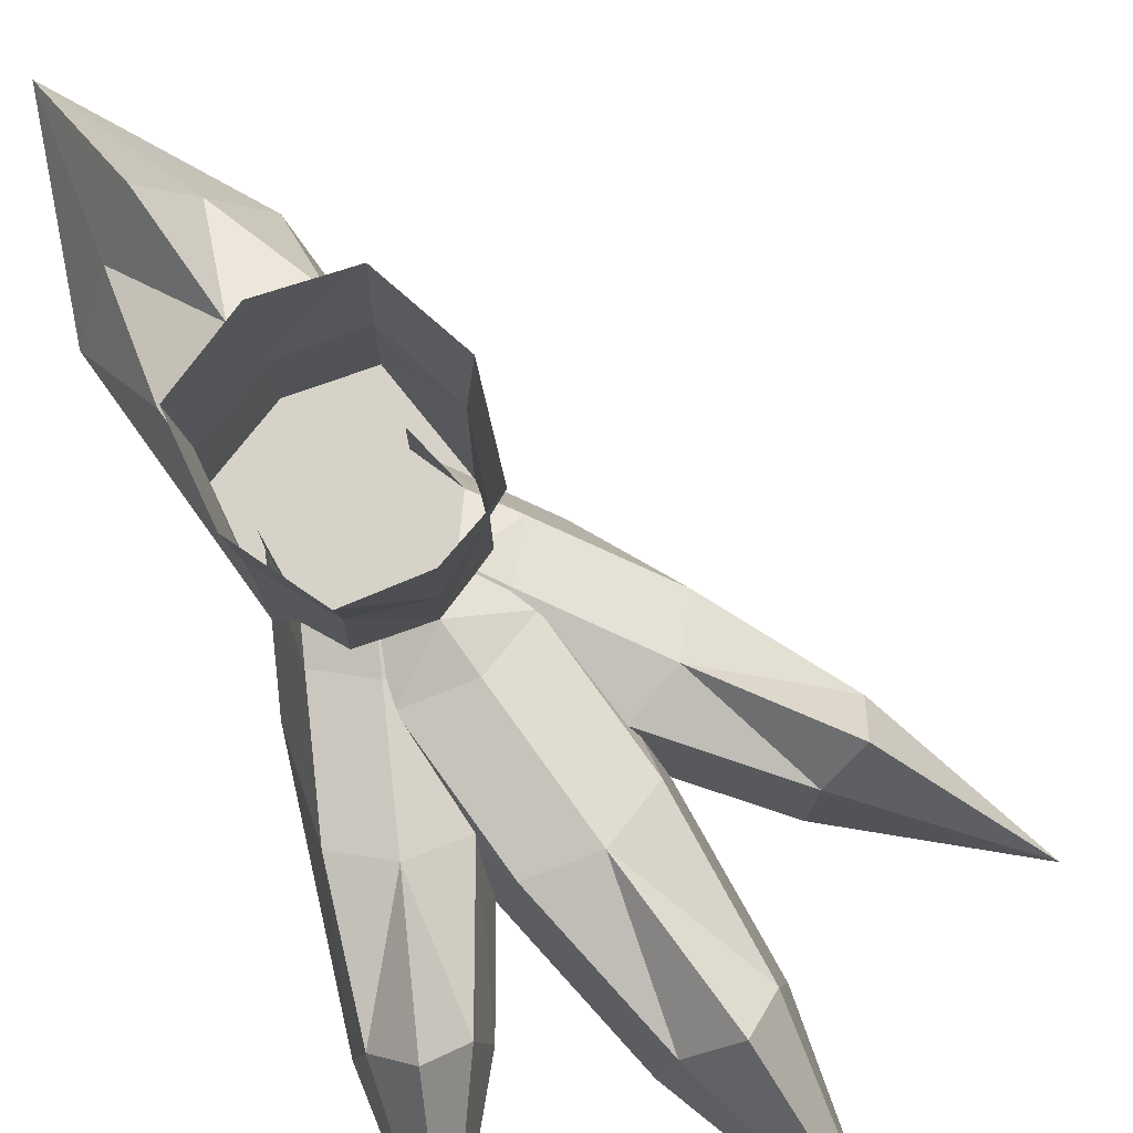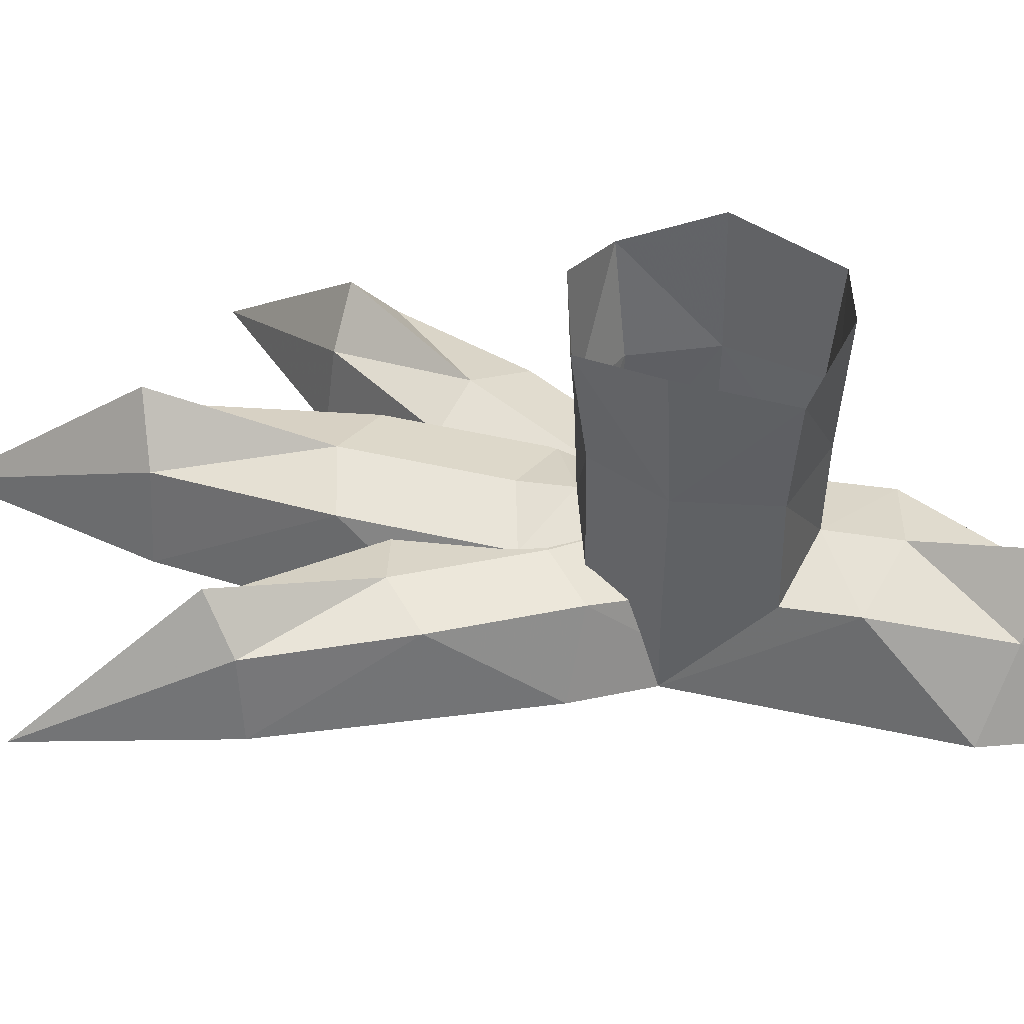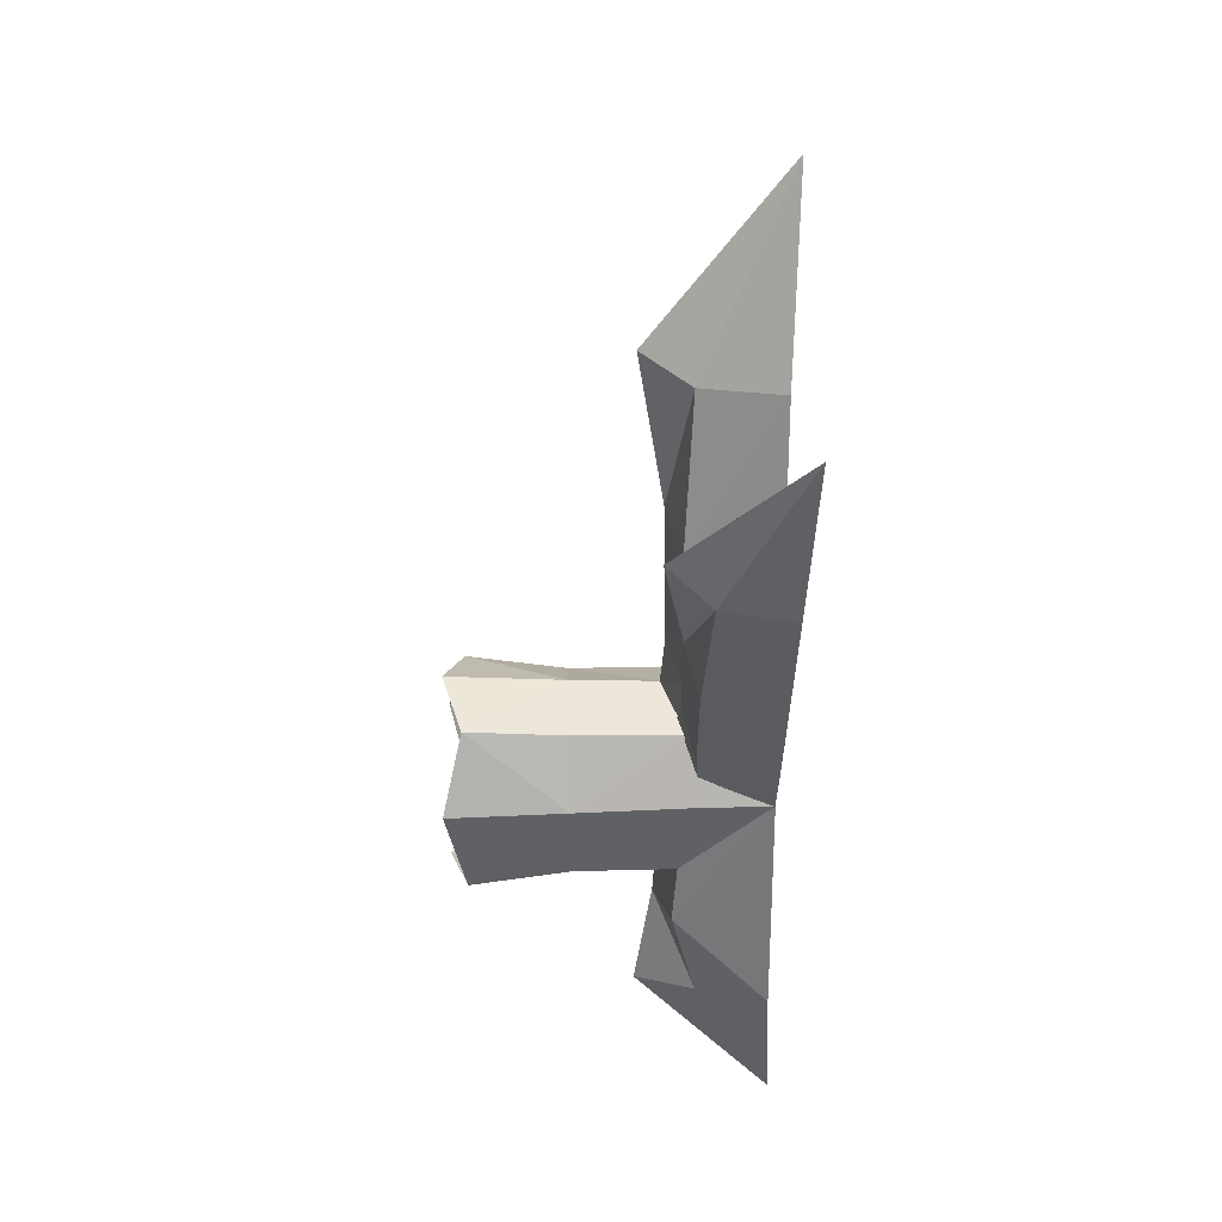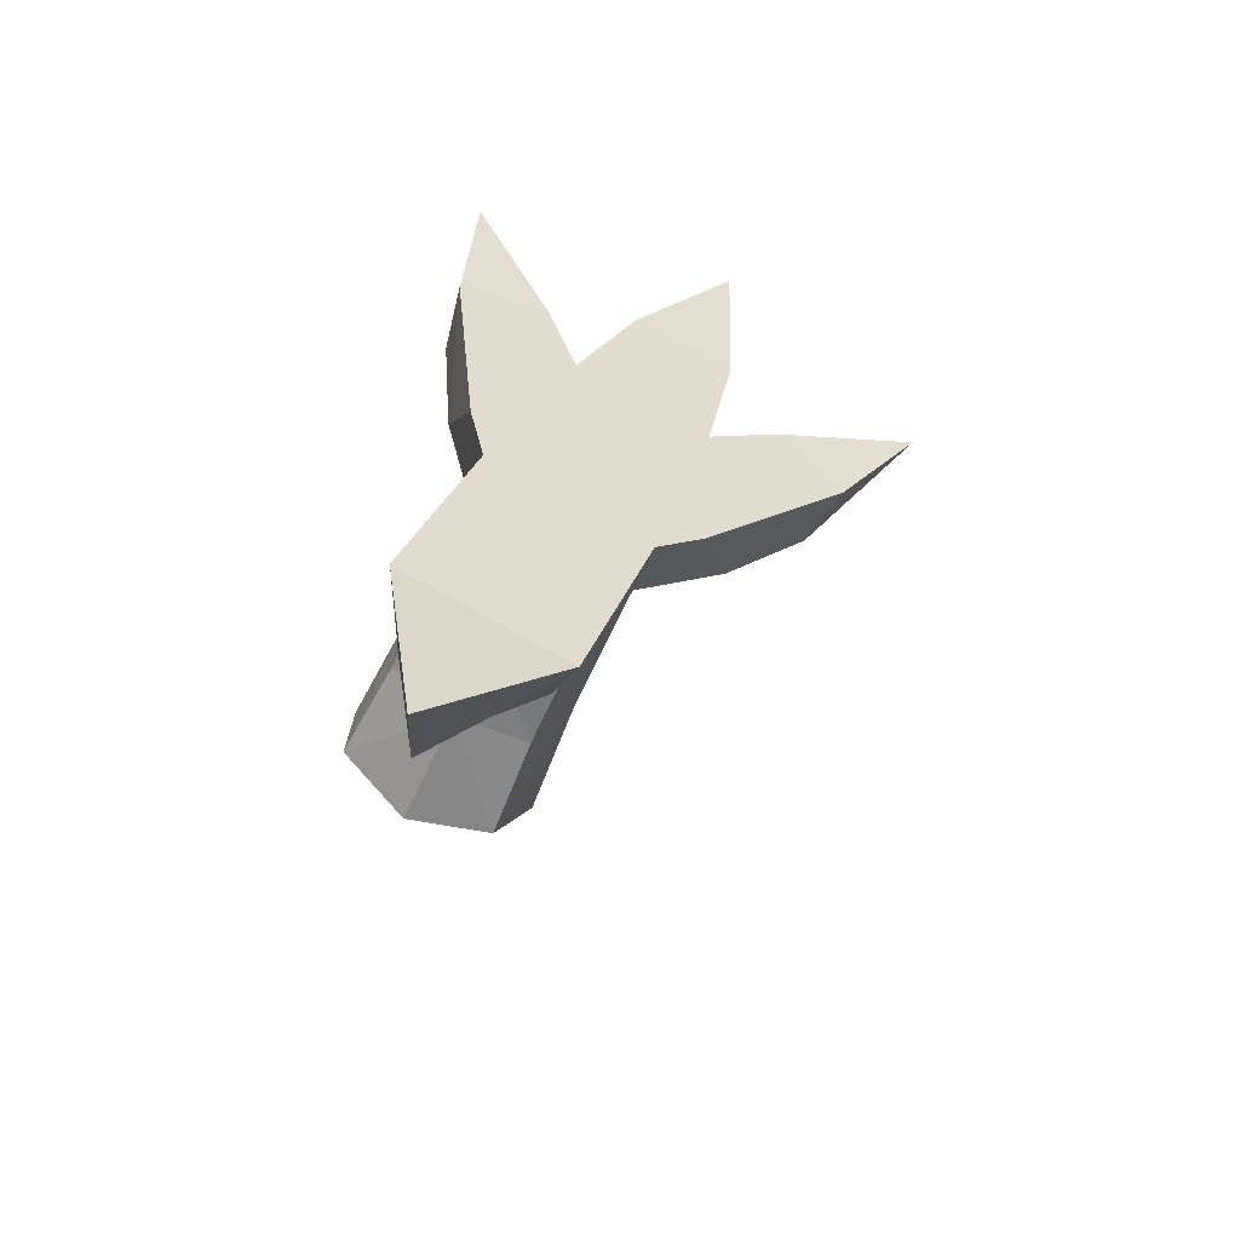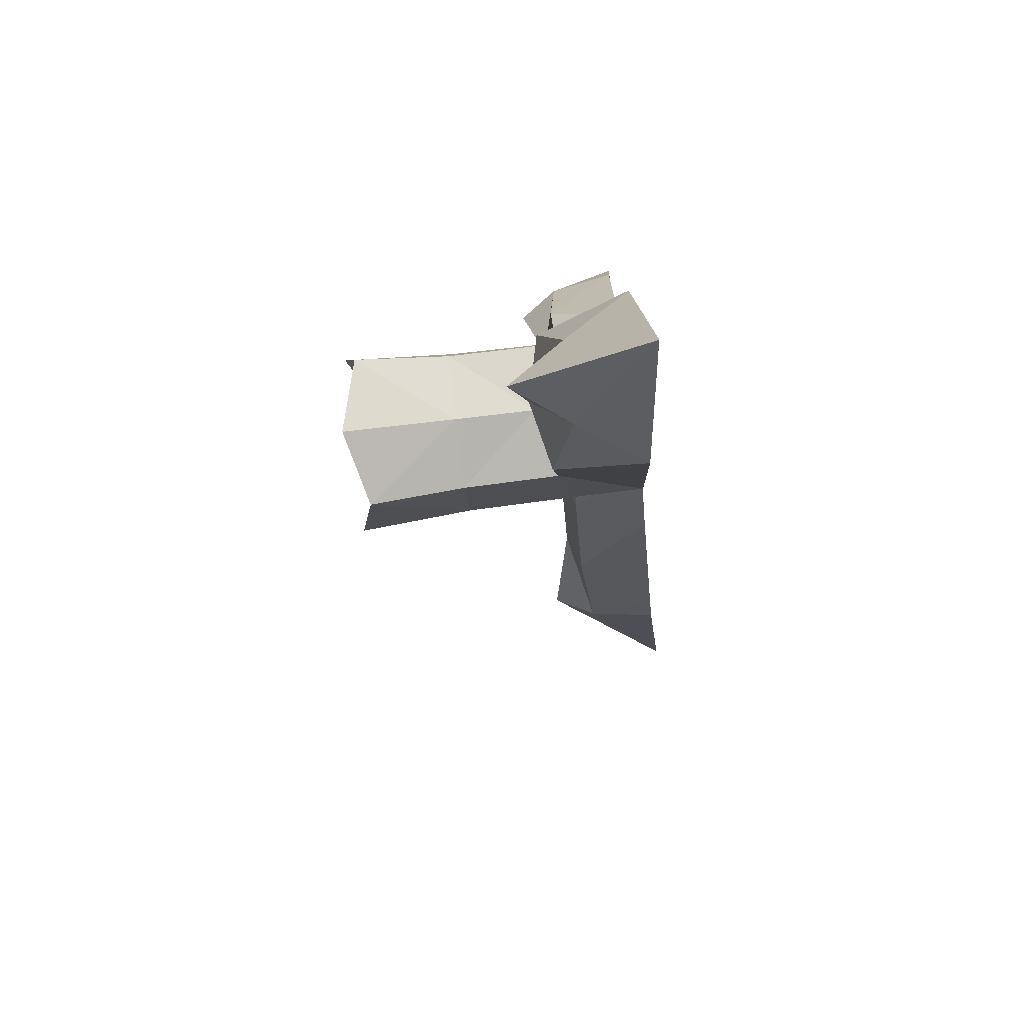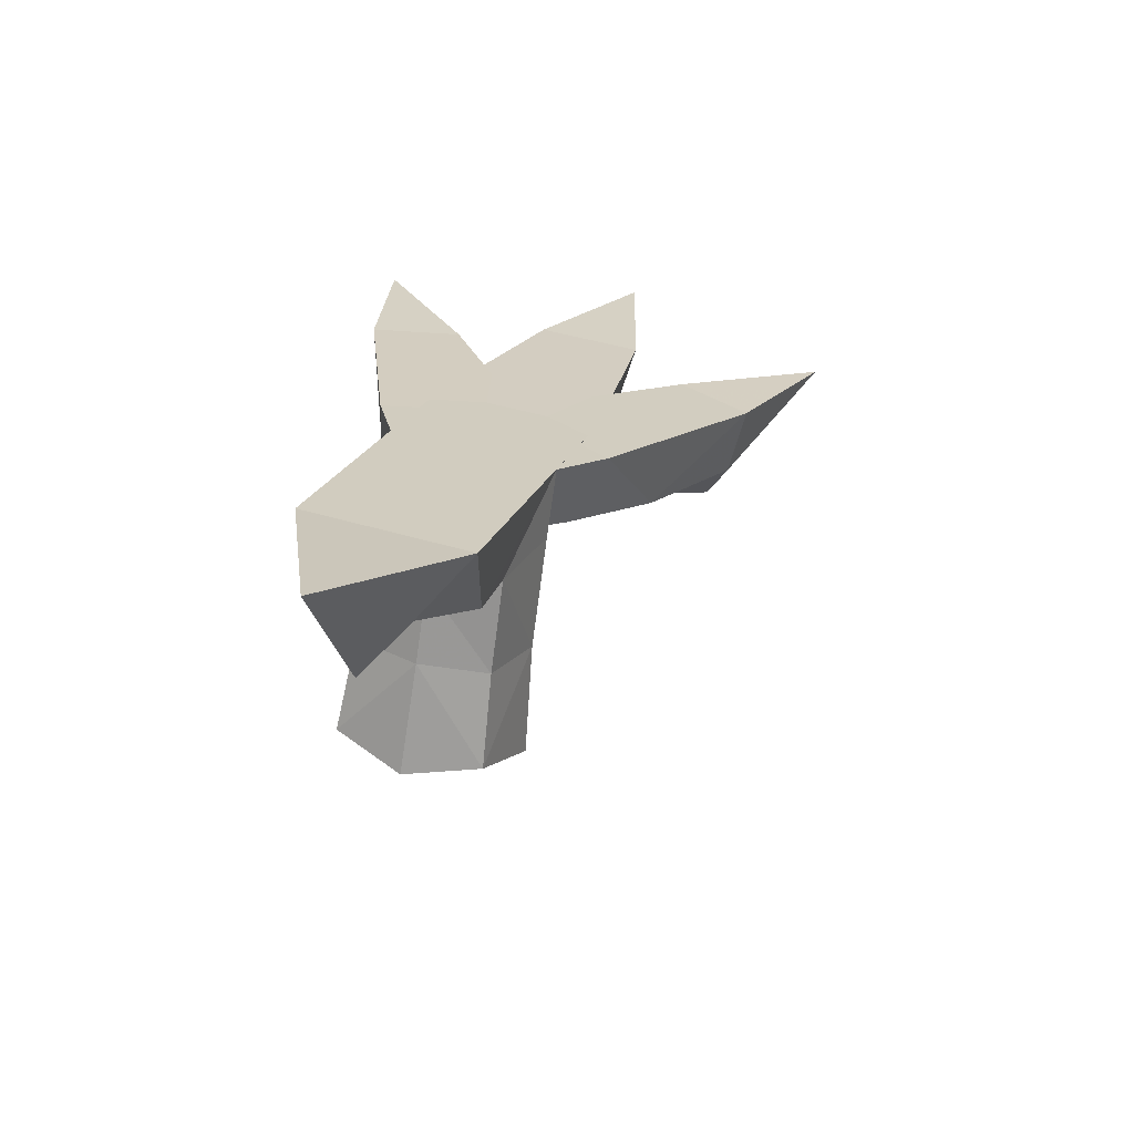
<metadata>
{"format":"obj","ext":"obj","renderer":"f3d","projection":"perspective","resolution":1024,"background":"white","views":[{"elev":78.2,"azim":-19.0,"up":"+Y"},{"elev":43.4,"azim":121.9,"up":"+Y"},{"elev":48.2,"azim":-91.5,"up":"+Z"},{"elev":-57.0,"azim":-23.3,"up":"+Z"},{"elev":-78.7,"azim":-83.0,"up":"+Z"},{"elev":-66.5,"azim":-7.7,"up":"+Z"}]}
</metadata>
<code>
v -0.09869 -0.4785 0.1232
v -0.1227 -0.4708 0.2286
v 0.01169 -0.43 0.1952
v -0.1246 -0.4971 -0.02103
v -0.1246 -0.6499 -0.02103
v -0.1883 -0.4677 0.5168
v -0.0103 -0.4404 0.2918
v -0.1896 -0.6498 0.2643
v -0.2235 -0.4879 0.8432
v -0.07593 -0.4374 0.58
v -0.2532 -0.6579 0.8336
v -0.2307 -0.6772 1.26
v -0.1483 -0.3855 0.898
v 0.1424 -0.4785 0.1781
v 0.1184 -0.4708 0.2835
v 0.2282 -0.4971 0.05929
v 0.2282 -0.6499 0.05929
v 0.05276 -0.4677 0.5717
v 0.1632 -0.6498 0.3447
v -0.05681 -0.4879 0.8812
v -0.02591 -0.6579 0.8854
f 1 2 3
f 4 5 1
f 2 6 7
f 5 8 2
f 6 9 10
f 8 11 6
f 12 9 11
f 13 9 12
f 14 3 15
f 16 14 17
f 15 7 18
f 17 15 19
f 13 12 20
f 19 18 21
f 18 10 20
f 12 21 20
f 8 5 19
f 2 7 3
f 5 2 1
f 6 10 7
f 8 6 2
f 9 13 10
f 11 9 6
f 3 7 15
f 14 15 17
f 7 10 18
f 15 18 19
f 18 20 21
f 10 13 20
f 11 8 19
f 12 11 21
f 11 19 21
f 5 17 19
v 0.2166 -0.4785 0.02842
v 0.1642 -0.43 0.1494
v 0.2947 -0.4708 0.1032
v 0.1588 -0.4971 -0.1062
v 0.1588 -0.6499 -0.1062
v 0.2358 -0.4404 0.2179
v 0.5084 -0.4677 0.3075
v 0.3703 -0.6498 0.09611
v 0.4495 -0.4374 0.4222
v 0.7177 -0.4879 0.5604
v 0.7371 -0.6579 0.536
v 0.9532 -0.6772 0.904
v 0.6851 -0.3855 0.6476
v 0.04571 -0.4785 0.2071
v 0.1239 -0.4708 0.2818
v -0.09132 -0.4971 0.1553
v -0.09132 -0.6499 0.1553
v 0.3375 -0.4677 0.4862
v 0.1202 -0.6498 0.3576
v 0.5995 -0.4879 0.684
v 0.576 -0.6579 0.7045
f 22 23 24
f 25 22 26
f 24 27 28
f 26 24 29
f 28 30 31
f 29 28 32
f 33 32 31
f 34 33 31
f 35 36 23
f 37 38 35
f 36 39 27
f 38 40 36
f 34 41 33
f 40 42 39
f 39 41 30
f 33 41 42
f 26 40 38
f 23 27 24
f 22 24 26
f 27 30 28
f 24 28 29
f 30 34 31
f 28 31 32
f 36 27 23
f 38 36 35
f 39 30 27
f 40 39 36
f 42 41 39
f 41 34 30
f 26 29 40
f 29 32 40
f 32 33 42
f 40 32 42
v 0.2636 -0.4455 0.2644
v 0.14 -0.4107 0.3454
v 0.3611 -0.442 0.5888
v -0.2495 -0.6783 -0.9506
v -0.1428 -0.3367 -0.5957
v -0.03497 -0.4821 -0.5842
v -0.3156 -0.6494 -0.4502
v -0.2265 -0.4821 -0.5267
v -0.06467 -0.382 -0.3356
v -0.2146 -0.4206 -0.2467
v -0.04346 -0.4544 0.2272
v 0.1073 -0.3988 0.2367
v -0.03988 -0.1912 0.2289
v 0.1095 -0.1912 0.2441
v -0.04929 0.04839 0.2603
v -0.1951 0.04839 -0.1189
v -0.02916 0.09503 -0.2175
v -0.02317 -0.1912 -0.1975
v -0.1732 -0.1912 -0.1035
v -0.02094 -0.3931 -0.1901
v 0.08969 -0.442 0.6704
v 0.2391 -0.4652 1.016
v 0.2375 -0.4072 0.6699
v 0.345 -0.3478 1.028
v 0.4674 -0.6821 1.435
v 0.2279 -0.4544 0.1457
v 0.2258 -0.1912 0.1491
v 0.4268 -0.4652 0.9593
v 0.4599 -0.66 0.946
v 0.1636 0.04839 -0.2267
v 0.1538 -0.1912 -0.2018
v 0.2478 -0.1912 -0.02708
v 0.2681 0.09503 -0.02609
v 0.251 0.04839 0.17
v 0.2463 -0.4756 -0.02117
v 0.1521 -0.4336 -0.202
v 0.1095 -0.4206 -0.344
v 0.2463 -0.6507 -0.02117
v 0.3428 -0.6506 0.3
v 0.08152 -0.6494 -0.5695
v -0.1553 -0.1912 0.09405
v -0.1508 -0.4756 0.09815
v -0.1719 -0.4336 -0.1046
v -0.007804 -0.4455 0.3459
v -0.1508 -0.6507 0.09815
v -0.05428 -0.6506 0.4194
v 0.2041 -0.66 1.023
v 0.1143 0.09503 0.2598
v -0.1717 0.09503 0.106
f 43 44 45
f 46 47 48
f 49 50 46
f 51 47 50
f 52 50 49
f 46 50 47
f 53 54 55
f 55 56 57
f 58 59 60
f 61 60 62
f 63 64 65
f 66 64 67
f 68 69 54
f 66 67 70
f 67 71 70
f 72 73 60
f 74 75 76
f 77 74 68
f 78 73 74
f 73 72 74
f 69 76 56
f 73 78 62
f 62 78 79
f 68 54 43
f 77 68 80
f 78 77 80
f 80 43 81
f 45 65 70
f 81 45 71
f 51 79 48
f 79 80 82
f 82 46 48
f 83 55 57
f 84 53 83
f 85 84 83
f 61 83 58
f 62 51 52
f 53 86 54
f 84 87 53
f 85 52 87
f 86 63 44
f 87 88 86
f 88 89 63
f 67 64 89
f 82 49 46
f 44 65 45
f 52 51 50
f 87 52 49
f 54 56 55
f 56 90 57
f 61 58 60
f 85 61 62
f 64 66 65
f 69 56 54
f 59 72 60
f 49 82 80
f 87 80 81
f 69 74 76
f 74 69 68
f 77 78 74
f 72 75 74
f 76 90 56
f 60 73 62
f 51 62 79
f 54 44 43
f 68 43 80
f 79 78 80
f 43 45 81
f 65 66 70
f 45 70 71
f 47 51 48
f 48 79 82
f 91 83 57
f 53 55 83
f 61 85 83
f 83 91 58
f 85 62 52
f 86 44 54
f 87 86 53
f 84 85 87
f 63 65 44
f 88 63 86
f 89 64 63
f 67 89 71
f 87 49 80
f 88 87 81
f 89 88 81
f 71 89 81

</code>
